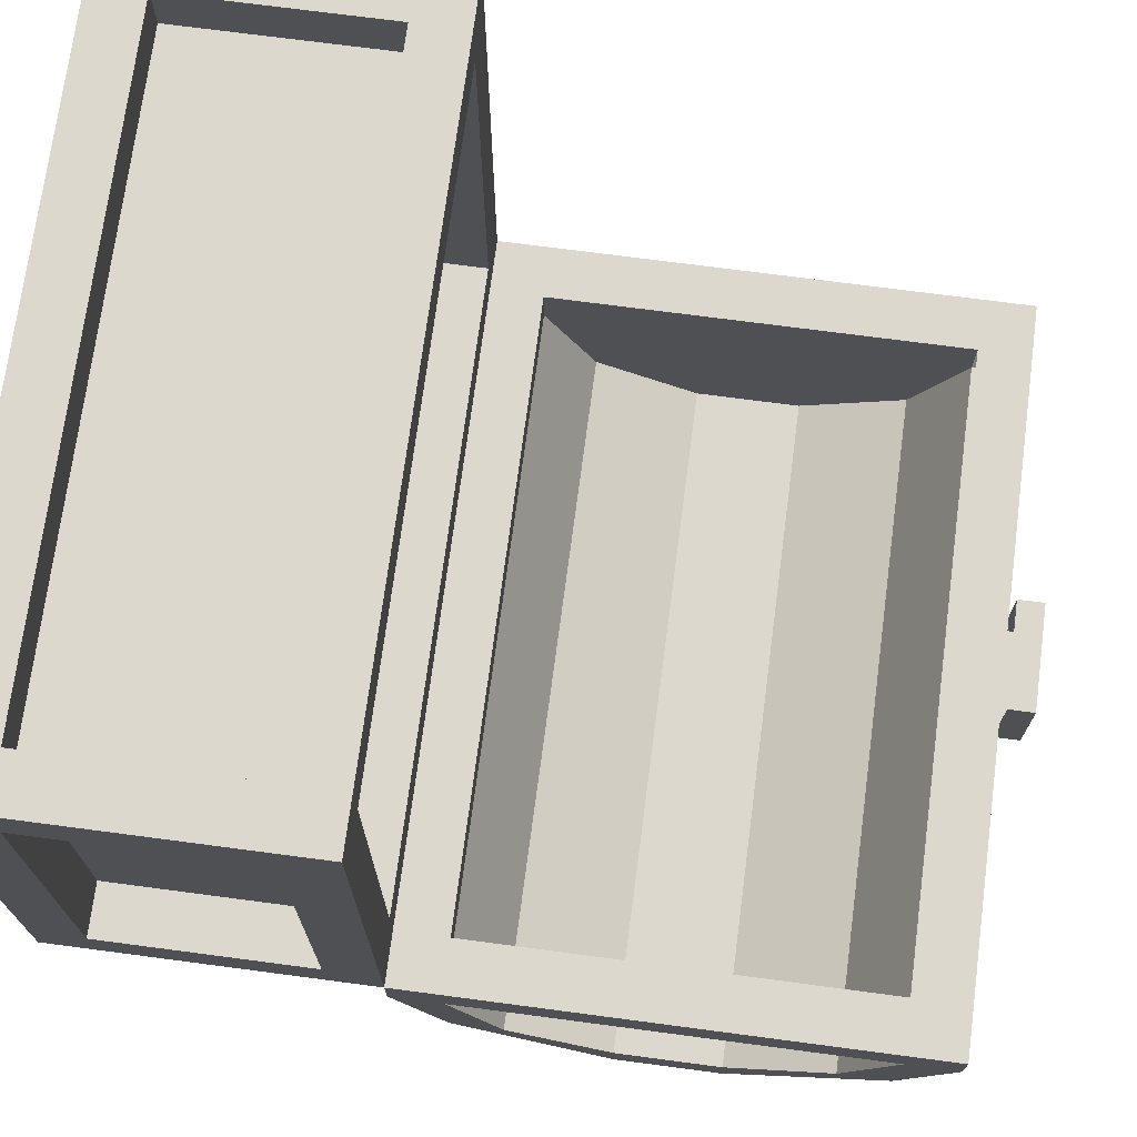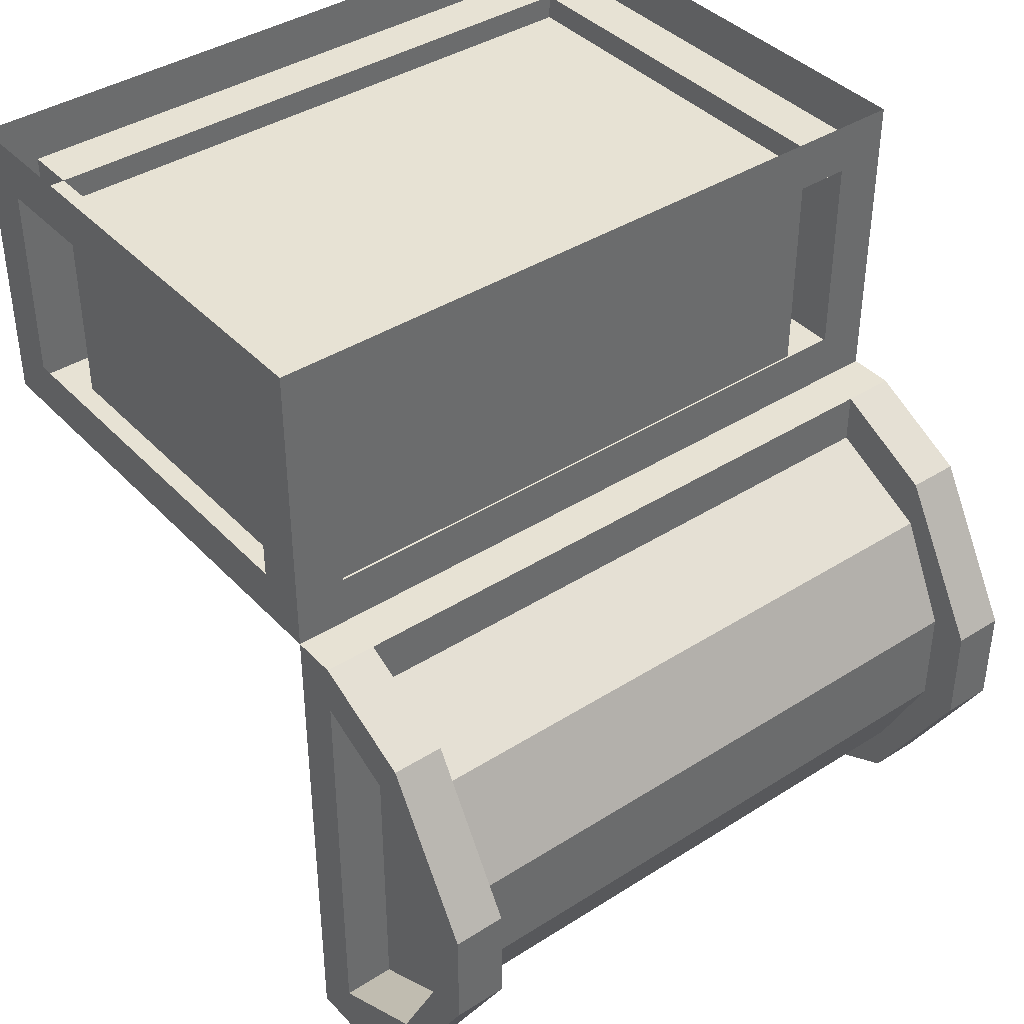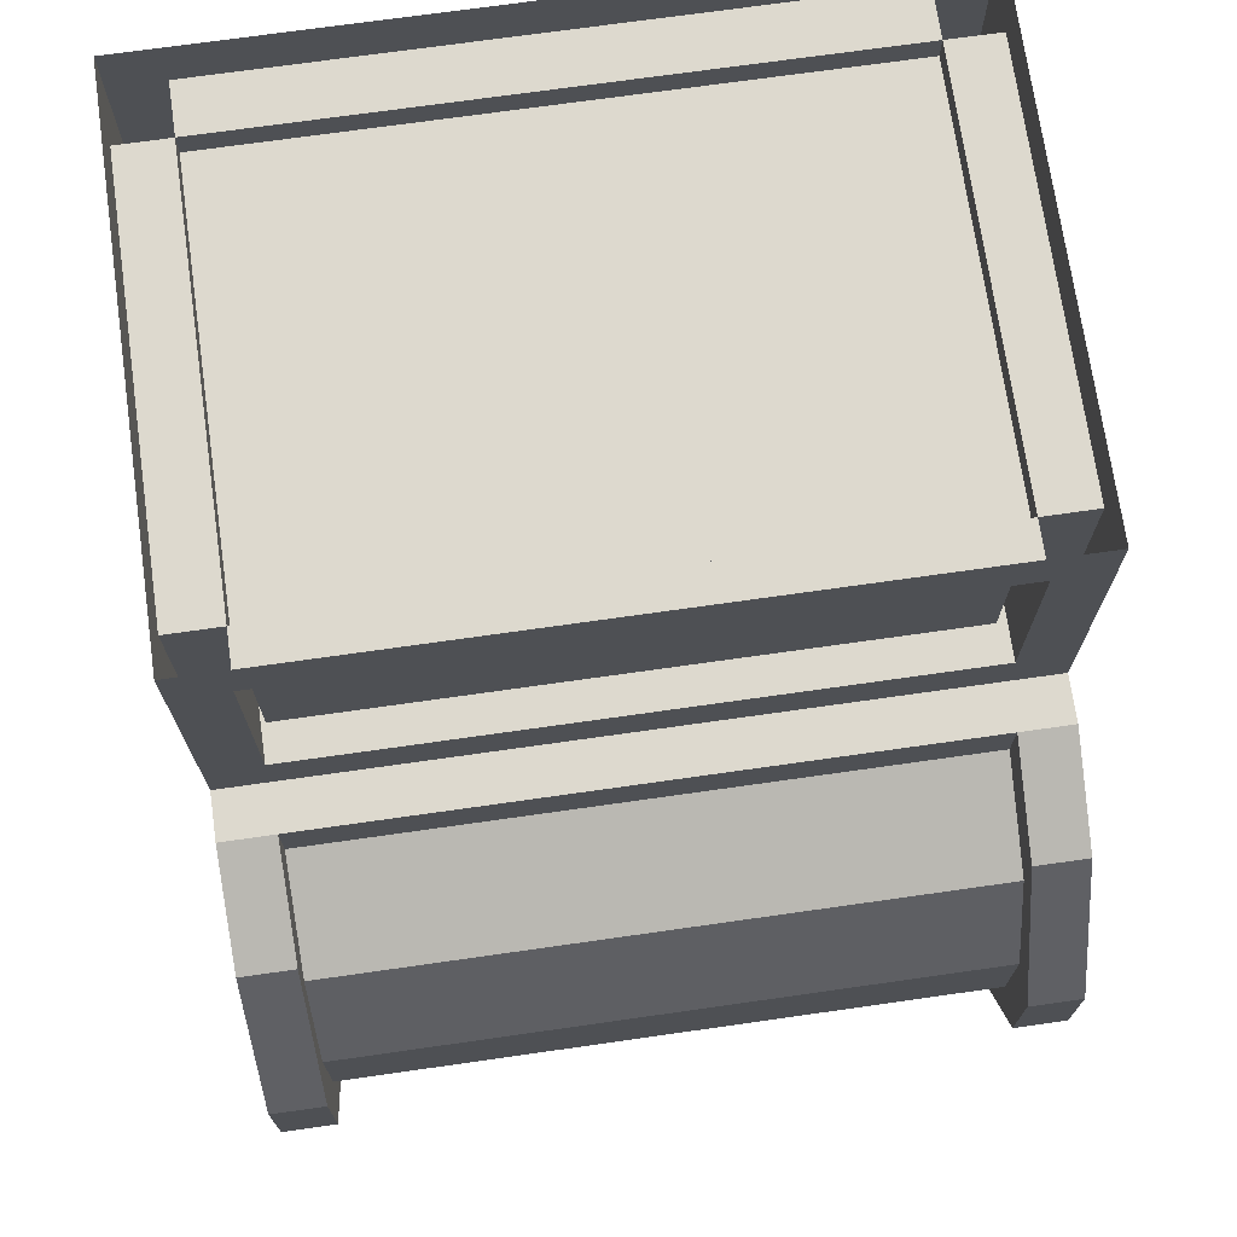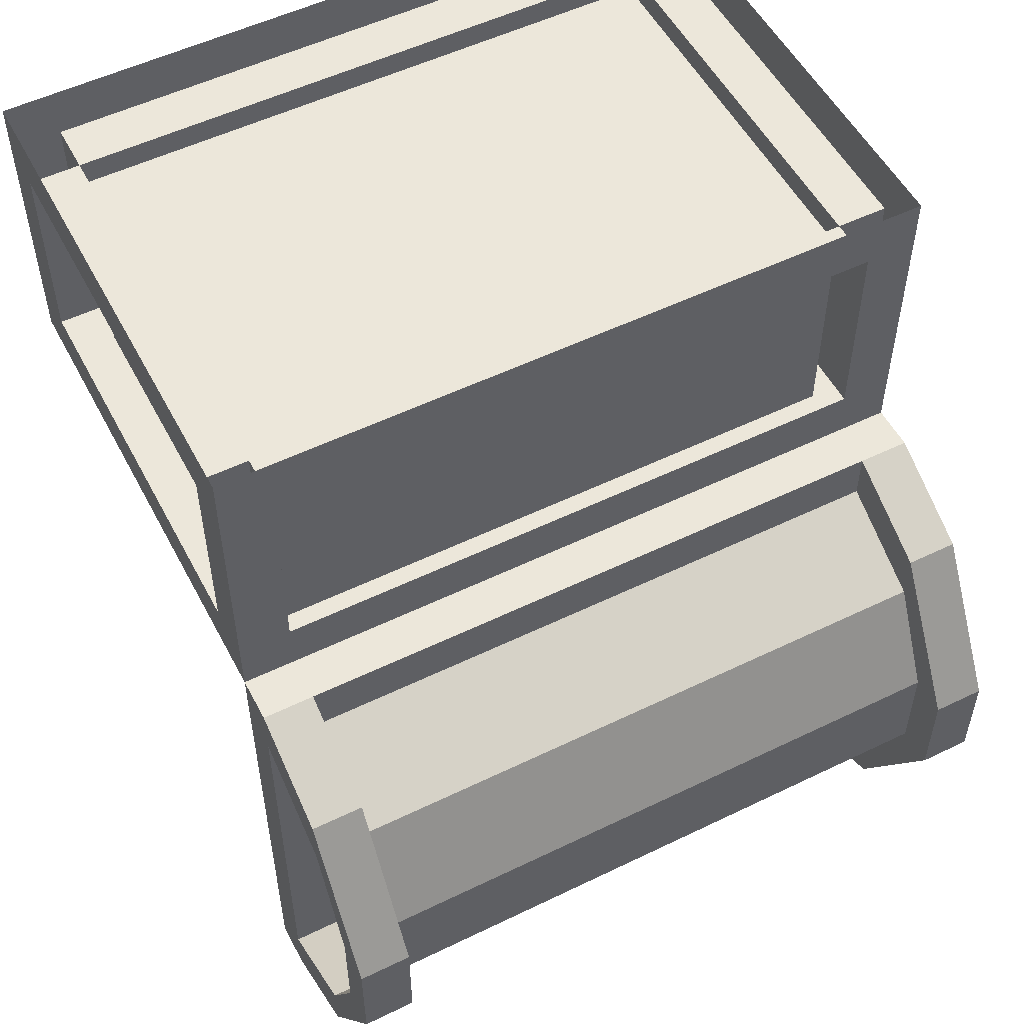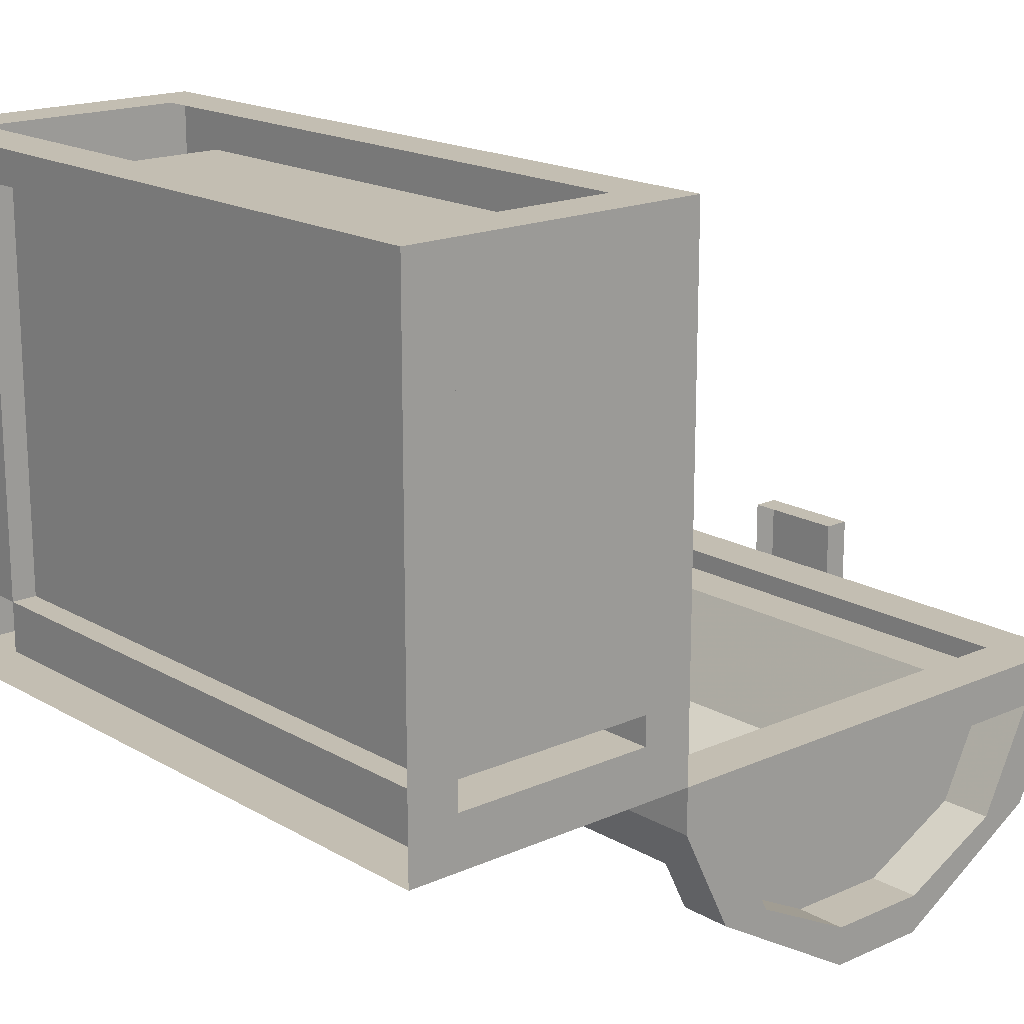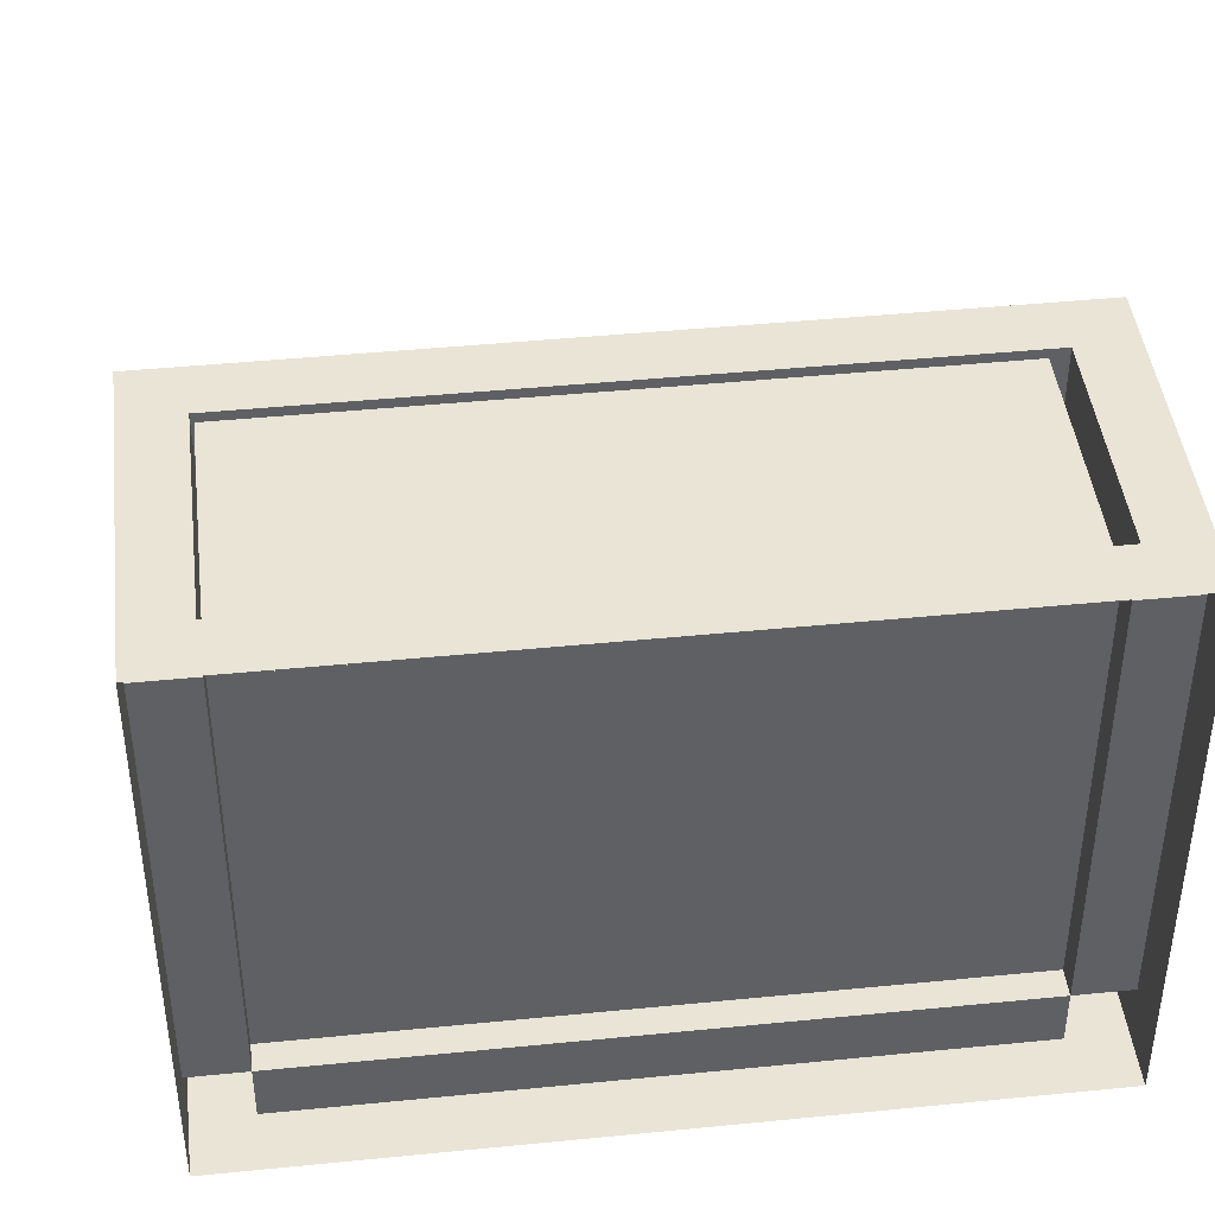
<metadata>
{"format":"obj","ext":"obj","renderer":"f3d","projection":"perspective","resolution":1024,"background":"white","views":[{"elev":72.1,"azim":-82.5,"up":"+Z"},{"elev":39.8,"azim":141.8,"up":"+Y"},{"elev":71.7,"azim":171.9,"up":"+Y"},{"elev":53.5,"azim":152.6,"up":"+Y"},{"elev":17.5,"azim":-131.3,"up":"+Z"},{"elev":43.6,"azim":173.3,"up":"+Z"}]}
</metadata>
<code>
v 0.375 -0.875 -0.3359
v 0.375 -0.75 -0.3984
v 0.375 -0.9375 -0.2109
v -0.375 -0.875 -0.3359
v -0.375 -0.75 -0.3984
v 0.375 -0.75 -0.4453
v 0.375 -0.9375 -0.3359
v 0.4375 -0.875 -0.3359
v 0.4375 -0.75 -0.3984
v -0.375 -0.9375 -0.2109
v 0.375 -0.4375 -0.2109
v 0.4375 -0.4375 -0.2109
v 0.4375 -0.9375 -0.2109
v 0.4375 -1 -0.2109
v 0.4375 -0.9375 -0.3359
v 0.4375 -0.75 -0.4453
v 0.4375 -0.625 -0.4453
v 0.4375 -0.625 -0.3984
v 0.375 -0.625 -0.3984
v 0.375 -0.5 -0.3359
v 0.375 -0.625 -0.4453
v 0.375 -1 -0.2109
v -0.375 -1 -0.2109
v -0.375 -0.625 -0.3984
v -0.4375 -0.875 -0.3359
v -0.4375 -0.9375 -0.2109
v -0.375 -0.9375 -0.3359
v -0.375 -0.4375 -0.2109
v -0.375 -0.5 -0.3359
v -0.375 -0.625 -0.4453
v -0.375 -0.4375 -0.3359
v -0.4375 -0.625 -0.3984
v -0.375 -0.375 -0.2109
v 0.375 -0.375 -0.2109
v -0.375 -0.4375 -0.1562
v -0.375 -0.9375 -0.1562
v -0.4375 -0.4375 -0.2109
v -0.4375 -0.5 -0.3359
v -0.4375 -0.625 -0.4453
v -0.4375 -0.75 -0.4453
v -0.4375 -0.75 -0.3984
v -0.4375 -0.9375 -0.3359
v -0.4375 -1 -0.2109
v -0.4375 -1 -0.1562
v -0.4375 -0.9375 -0.1562
v -0.4375 -0.4375 -0.1562
v -0.4375 -0.375 -0.2109
v -0.4375 -0.4375 -0.3359
v -0.375 -0.75 -0.4453
v -0.375 -1 -0.1562
v 0.375 -0.4375 -0.3359
v 0.4375 -0.4375 -0.3359
v 0.4375 -0.5 -0.3359
v 0.4375 -0.375 -0.2109
v -0.0625 -1.031 -0.09375
v -0.0625 -1.031 -0.2109
v 0.0625 -1.031 -0.2109
v 0.0625 -1.031 -0.09375
v 0.0625 -1 -0.09375
v -0.0625 -1 -0.09375
v -0.0625 -1 -0.2109
v 0.0625 -1 -0.2109
v -0.4375 0 -0.1562
v -0.375 -0.0625 -0.1562
v -0.375 -0.3125 -0.1562
v -0.4375 -0.3125 -0.1562
v -0.4375 -0.0625 -0.09375
v -0.4375 0 0.4688
v -0.4375 -0.0625 0.4062
v -0.4375 -0.3125 0.4062
v -0.4375 -0.3125 0.4688
v -0.375 -0.0625 0.4688
v 0.4375 0 0.4688
v 0.375 -0.0625 0.4688
v 0.375 -0.3125 0.4688
v 0.4375 -0.3125 0.4688
v 0.4375 -0.0625 0.4062
v 0.4375 0 -0.1562
v 0.4375 -0.0625 -0.09375
v 0.4375 -0.3125 -0.09375
v 0.4375 -0.3125 -0.1562
v 0.375 -0.0625 -0.1562
v -0.375 -0.0625 -0.09375
v -0.375 -0.3125 -0.09375
v -0.4375 -0.3125 -0.09375
v -0.375 -0.3125 0.4062
v -0.375 -0.0625 0.4062
v -0.4375 -0.375 -0.1562
v -0.4375 -0.375 -0.09375
v -0.4375 -0.375 0.4062
v -0.4375 -0.375 0.4688
v -0.375 -0.3125 0.4688
v 0.375 -0.0625 0.4062
v 0.375 -0.3125 0.4062
v 0.375 -0.3125 -0.1562
v 0.375 -0.0625 -0.09375
v 0.375 -0.3125 -0.09375
v 0.4375 -0.3125 0.4062
v 0.4375 -0.375 0.4688
v 0.4375 -0.375 0.4062
v 0.4375 -0.375 -0.09375
v 0.4375 -0.375 -0.1562
v 0.375 -0.375 -0.1562
v -0.375 -0.375 -0.1562
v 0.4375 -0.4375 -0.1562
v 0.4375 -0.9375 -0.1562
v 0.375 -1 -0.1562
v 0.4375 -1 -0.1562
v -0.375 -0.375 0.4688
v 0.375 -0.375 0.4688
v 0.375 -0.375 0.4062
v 0.375 -0.375 -0.09375
v -0.375 -0.375 -0.09375
v -0.375 -0.375 0.4062
v 0.375 -0.4375 -0.1562
v 0.375 -0.9375 -0.1562
v 0.375 -0.09375 -0.09375
v 0.375 -0.09375 0.4062
v -0.375 -0.09375 0.4062
v -0.375 -0.09375 -0.09375
v 0.375 -0.3438 -0.09375
v 0.375 -0.3438 0.4062
v -0.375 -0.3438 0.4062
v -0.375 -0.3438 -0.09375
f 1 2 3
f 1 3 4
f 1 4 5
f 1 5 2
f 1 2 4
f 1 4 10
f 1 10 3
f 1 3 2
f 2 3 11
f 2 11 3
f 2 19 20
f 2 20 11
f 2 11 20
f 2 20 19
f 3 10 4
f 4 10 24
f 4 24 5
f 4 5 24
f 4 24 10
f 10 24 28
f 10 28 24
f 24 28 29
f 24 29 19
f 24 19 2
f 24 2 5
f 24 5 19
f 24 19 20
f 24 20 29
f 24 29 28
f 28 11 20
f 28 20 29
f 28 29 11
f 19 29 20
f 83 84 86
f 83 86 87
f 83 96 84
f 84 96 97
f 96 93 97
f 97 93 94
f 87 86 94
f 87 94 93
f 117 118 119
f 117 119 120
f 117 120 121
f 117 121 122
f 117 122 118
f 118 122 123
f 118 123 119
f 119 123 124
f 119 124 120
f 120 124 121
f 11 29 20
f 2 5 4
f 5 2 19
f 1 2 6
f 1 6 7
f 1 7 3
f 1 3 8
f 1 8 9
f 1 9 2
f 3 11 12
f 3 12 13
f 3 13 8
f 8 13 14
f 8 14 15
f 8 15 9
f 9 15 16
f 9 16 17
f 9 17 18
f 9 18 19
f 9 19 2
f 2 19 6
f 6 19 21
f 6 21 17
f 6 17 16
f 6 16 15
f 6 15 7
f 7 15 14
f 7 14 22
f 7 22 3
f 3 22 23
f 3 23 10
f 4 5 25
f 4 25 26
f 4 26 10
f 4 10 23
f 4 23 27
f 4 27 5
f 24 5 30
f 24 30 31
f 24 31 29
f 24 29 32
f 24 32 5
f 28 29 31
f 28 31 33
f 28 33 34
f 28 34 11
f 28 11 35
f 28 35 36
f 28 36 10
f 28 10 26
f 28 26 37
f 28 37 38
f 28 38 29
f 29 38 32
f 32 38 39
f 32 39 40
f 32 40 41
f 32 41 5
f 5 41 25
f 25 41 40
f 25 40 42
f 25 42 26
f 26 42 43
f 26 43 44
f 26 44 45
f 26 45 37
f 37 45 46
f 37 46 47
f 37 47 38
f 38 47 48
f 38 48 39
f 39 48 30
f 39 30 40
f 40 30 49
f 40 49 27
f 40 27 42
f 42 27 23
f 42 23 43
f 43 23 50
f 43 50 44
f 19 20 21
f 21 20 51
f 21 51 17
f 17 51 52
f 17 52 18
f 18 52 53
f 18 53 19
f 19 53 20
f 20 53 12
f 20 12 11
f 20 11 34
f 20 34 51
f 51 34 52
f 52 34 54
f 52 54 12
f 52 12 53
f 63 64 65
f 63 65 66
f 63 66 67
f 63 67 68
f 68 67 69
f 68 69 70
f 68 70 71
f 68 71 72
f 68 72 73
f 73 72 74
f 73 74 75
f 73 75 76
f 73 76 77
f 73 77 78
f 78 77 79
f 78 79 80
f 78 80 81
f 78 81 82
f 78 82 63
f 63 82 64
f 64 82 83
f 64 83 84
f 64 84 65
f 83 67 85
f 83 85 84
f 83 87 69
f 83 69 67
f 67 66 85
f 85 66 88
f 85 88 89
f 85 89 70
f 70 89 90
f 70 90 71
f 71 90 91
f 71 91 92
f 71 92 72
f 72 92 87
f 72 87 93
f 72 93 74
f 74 93 94
f 74 94 75
f 82 81 95
f 82 95 96
f 82 96 83
f 97 96 95
f 96 97 79
f 96 79 93
f 94 93 98
f 98 93 77
f 98 77 76
f 98 76 99
f 98 99 100
f 98 100 80
f 80 100 101
f 80 101 81
f 81 101 102
f 81 102 95
f 95 102 103
f 95 103 65
f 65 103 104
f 65 104 66
f 66 104 88
f 88 104 33
f 88 33 47
f 88 47 46
f 79 97 80
f 93 79 77
f 69 87 86
f 69 86 70
f 87 92 86
f 105 106 13
f 105 13 12
f 105 12 102
f 102 12 54
f 102 54 103
f 103 54 34
f 103 34 104
f 104 34 33
f 107 50 23
f 107 23 22
f 107 22 108
f 108 22 14
f 108 14 106
f 106 14 13
f 75 92 109
f 75 109 110
f 75 110 76
f 76 110 99
f 99 110 111
f 99 111 100
f 100 111 112
f 100 112 101
f 101 112 102
f 102 112 103
f 103 112 113
f 103 113 104
f 104 113 88
f 88 113 89
f 89 113 114
f 89 114 90
f 90 114 109
f 90 109 91
f 91 109 92
f 109 114 111
f 109 111 110
f 44 36 35
f 44 35 88
f 88 35 102
f 102 35 115
f 102 115 116
f 102 116 108
f 108 116 44
f 44 116 36
f 35 11 115
f 115 11 3
f 115 3 116
f 47 33 31
f 47 31 48
f 48 31 30
f 27 49 5
f 5 49 30
f 84 86 114
f 84 114 113
f 84 113 97
f 97 113 112
f 97 112 94
f 94 112 111
f 94 111 86
f 86 111 114
f 55 56 57
f 55 57 58
f 55 58 59
f 55 59 60
f 55 60 56
f 56 60 61
f 56 61 57
f 57 61 62
f 57 62 58
f 58 62 59

</code>
